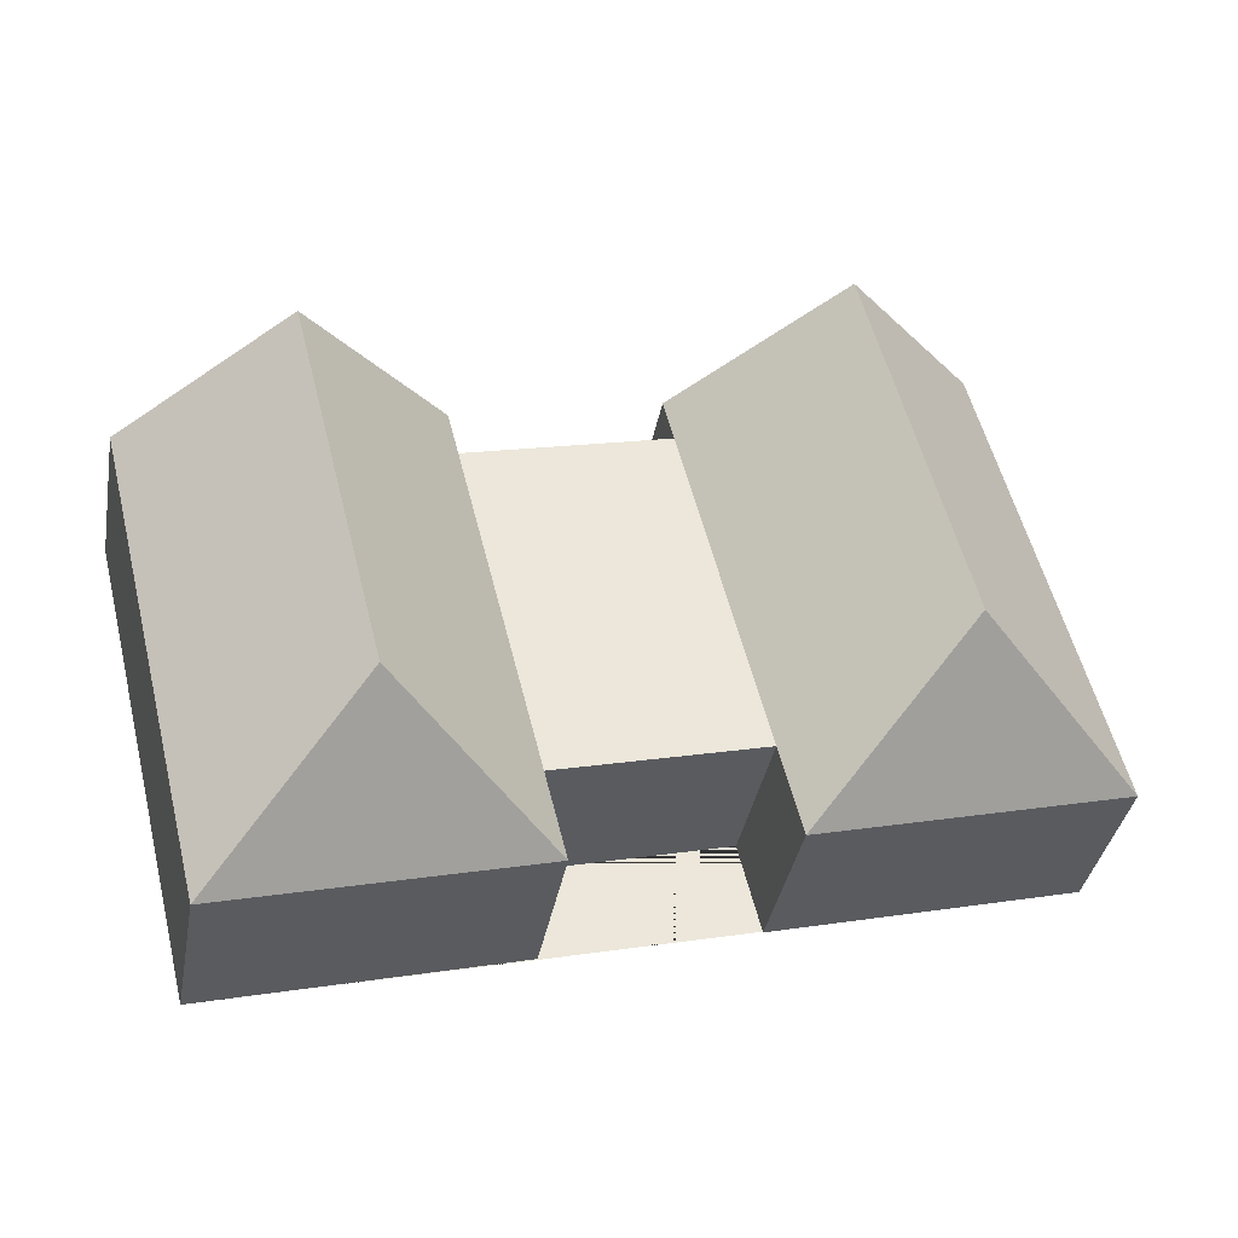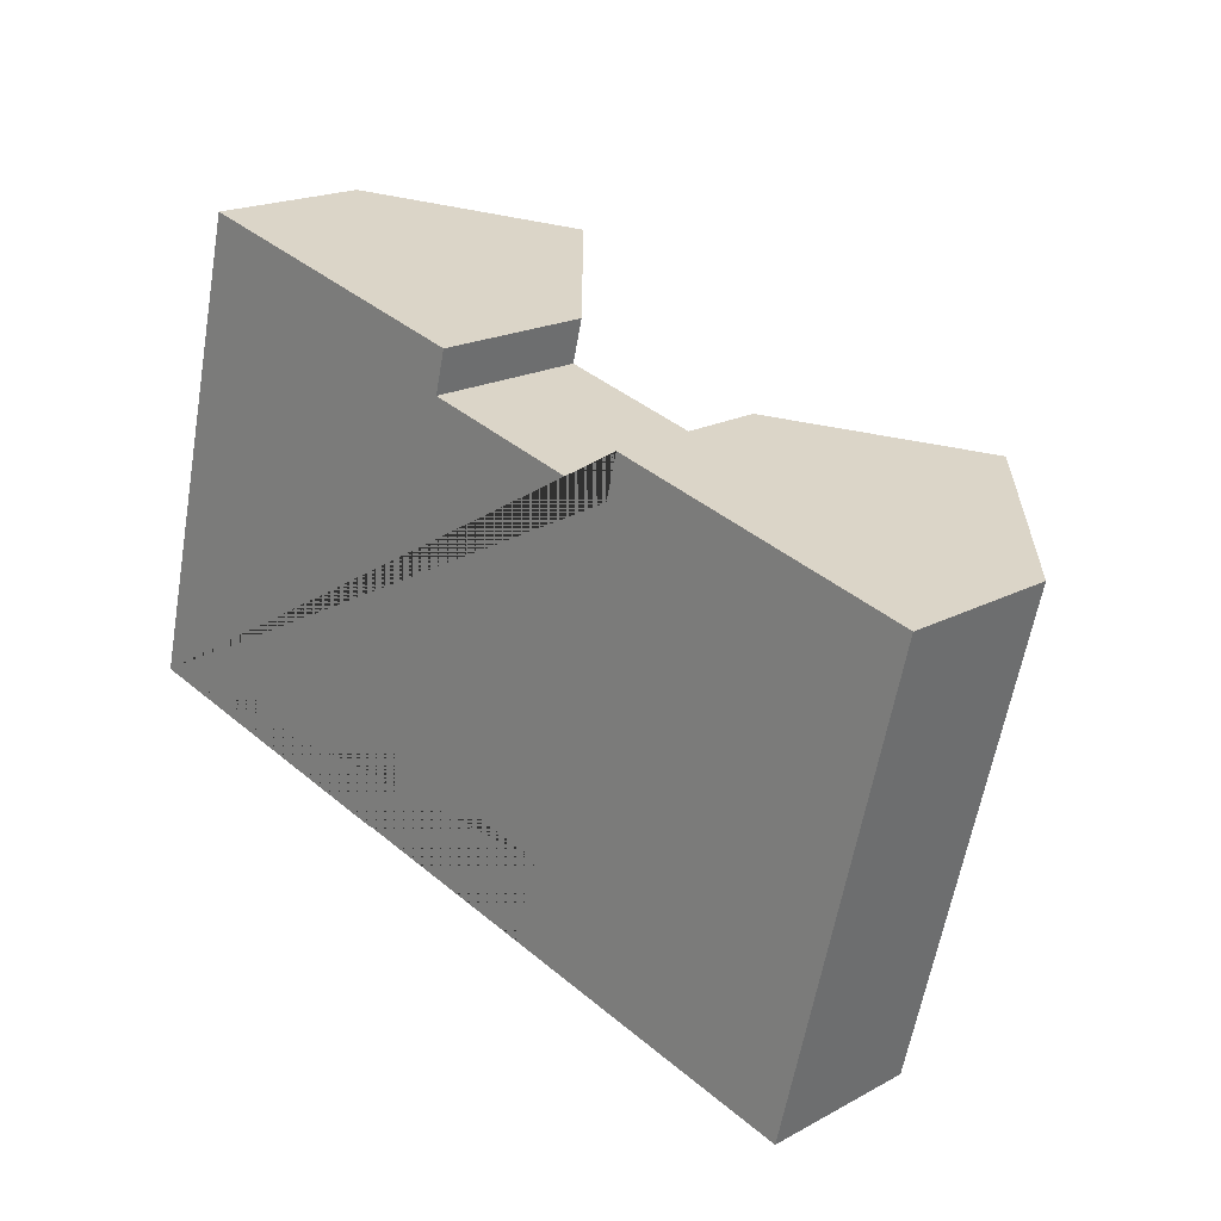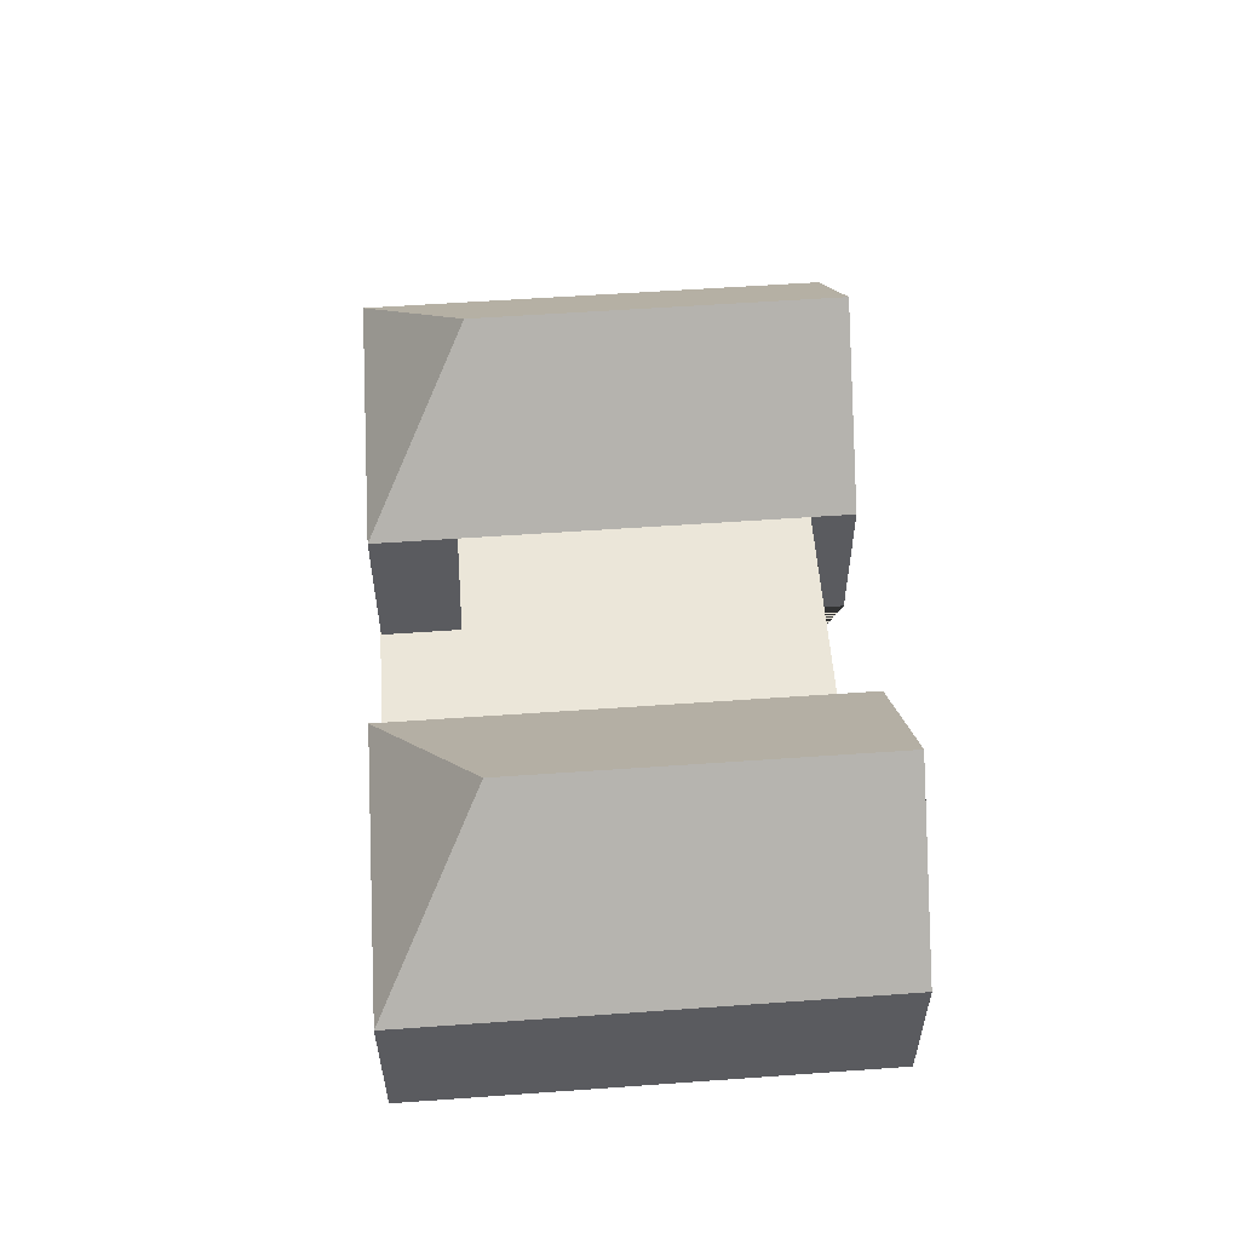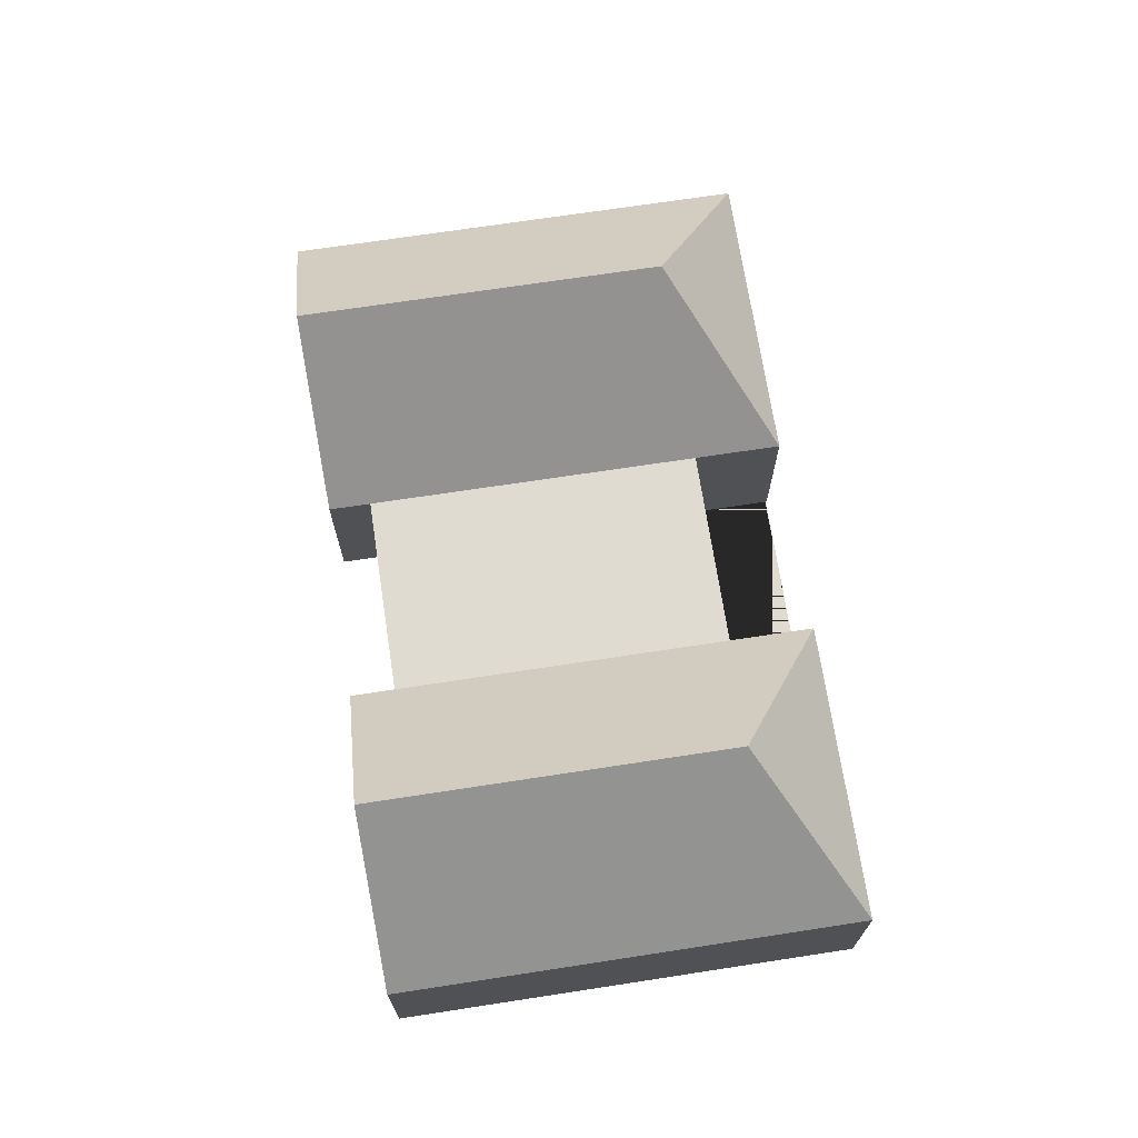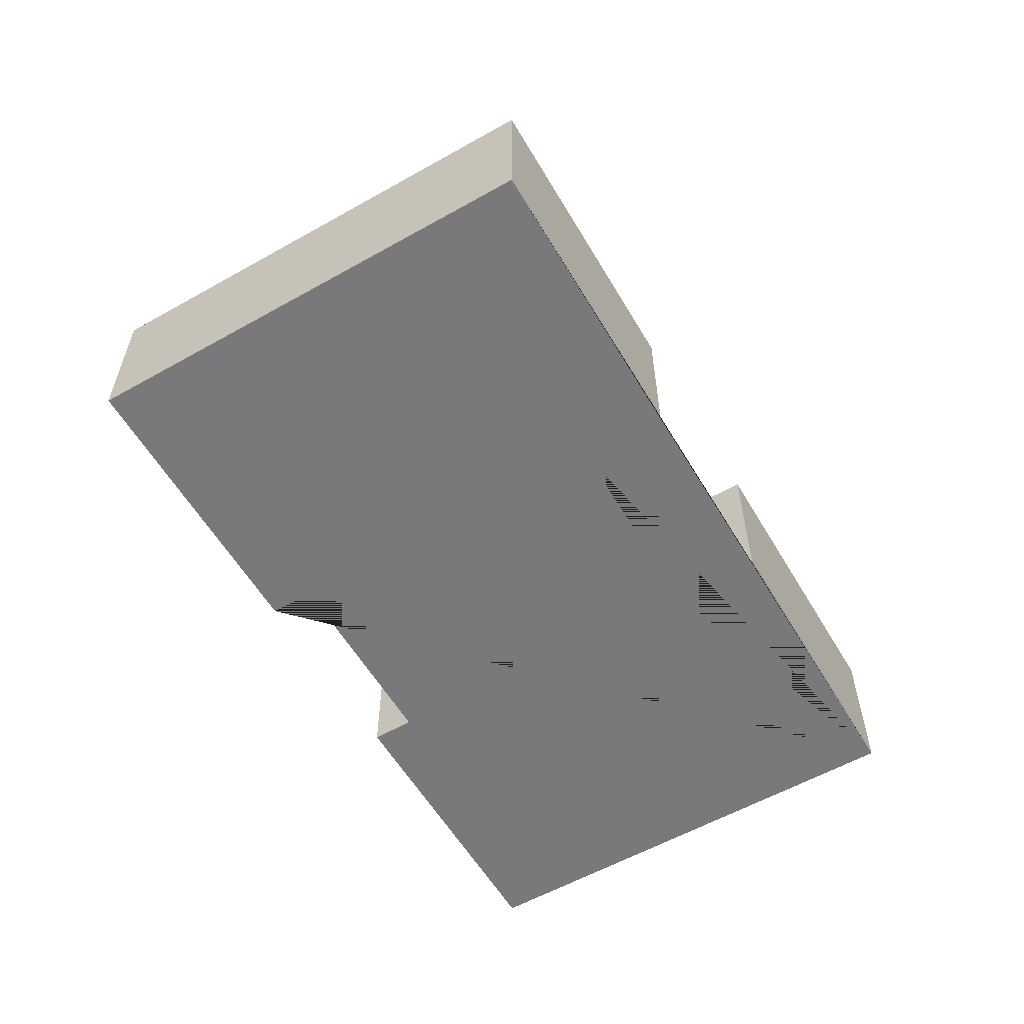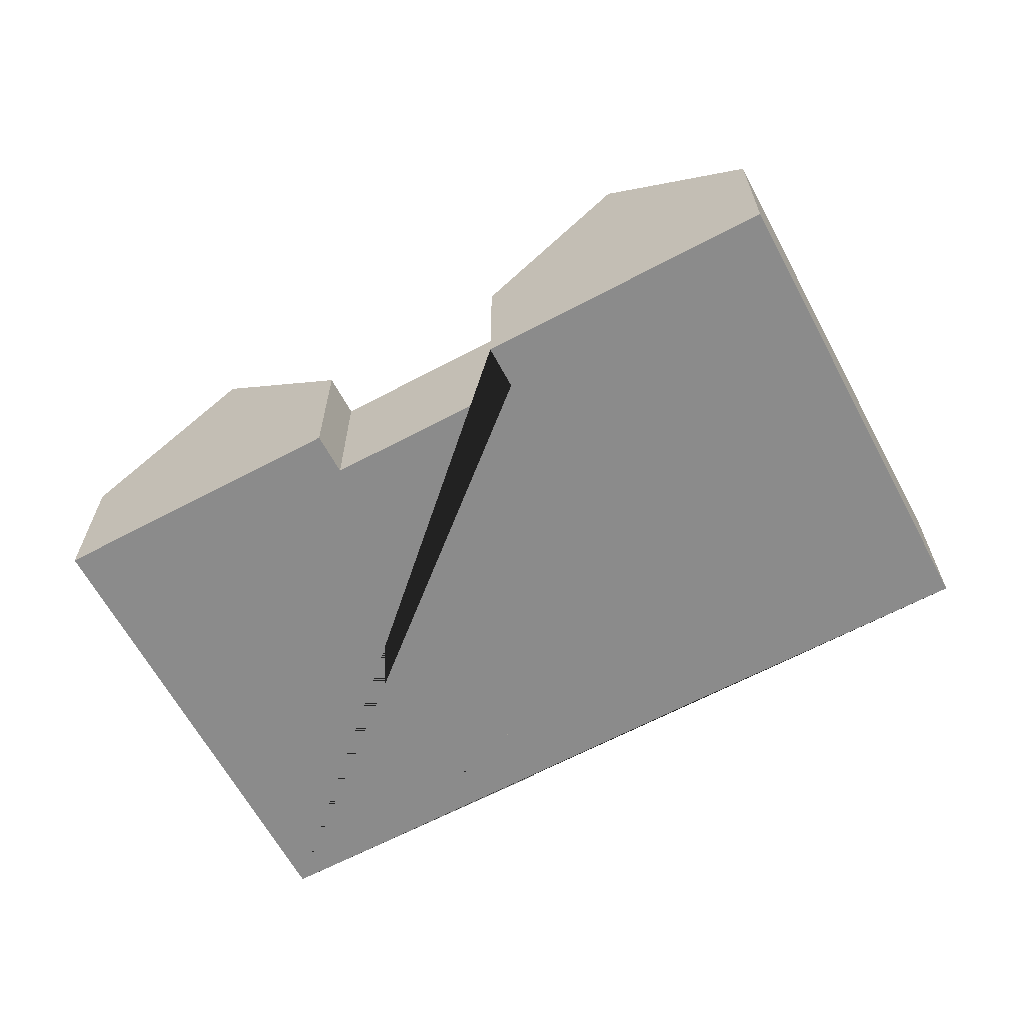
<metadata>
{"format":"obj","ext":"obj","renderer":"f3d","projection":"perspective","resolution":1024,"background":"white","views":[{"elev":-37.7,"azim":169.6,"up":"+Z"},{"elev":19.2,"azim":44.8,"up":"+Z"},{"elev":56.0,"azim":-80.2,"up":"+Y"},{"elev":70.1,"azim":95.4,"up":"+Y"},{"elev":-57.9,"azim":134.4,"up":"+Y"},{"elev":-63.9,"azim":42.3,"up":"+Y"}]}
</metadata>
<code>
o BK39_500_015033_0053
v 21.47 75 -234.7
v 161.9 75 -270
v 255.8 75 -292.3
v 395 75 -327.3
v 172.2 75 -228.8
v 265.9 75 -252.3
v 104.3 145 -203.6
v 337.2 145 -260.4
v 211.8 75 -70.67
v 305.6 75 -94.22
v 216.7 75 -50.93
v 76.51 75 -15.72
v 450.1 75 -108.5
v 310.8 75 -73.5
v 147 145 -33.41
v 379.8 145 -90.83
v 21.47 0 -234.7
v 161.9 0 -270
v 172.2 0 -228.8
v 265.9 0 -252.3
v 255.8 0 -292.3
v 395 0 -327.3
v 450.1 0 -108.5
v 310.8 0 -73.5
v 305.6 0 -94.22
v 211.8 0 -70.67
v 216.7 0 -50.93
v 76.51 0 -15.72
f 7 2 1
f 15 12 1 7
f 2 5 9 11 15 7
f 5 6 10 9
f 6 3 8 16 14 10
f 8 4 3
f 16 13 4 8
f 13 16 14
f 11 15 12
f 17 18 19 20 21 22 23 24 25 26 27 28
f 1 17 18 2
f 2 18 19 5
f 5 19 20 6
f 6 20 21 3
f 3 21 22 4
f 4 22 23 13
f 13 23 24 14
f 14 24 25 10
f 10 25 26 9
f 9 26 27 11
f 11 27 28 12
f 12 28 17 1

</code>
